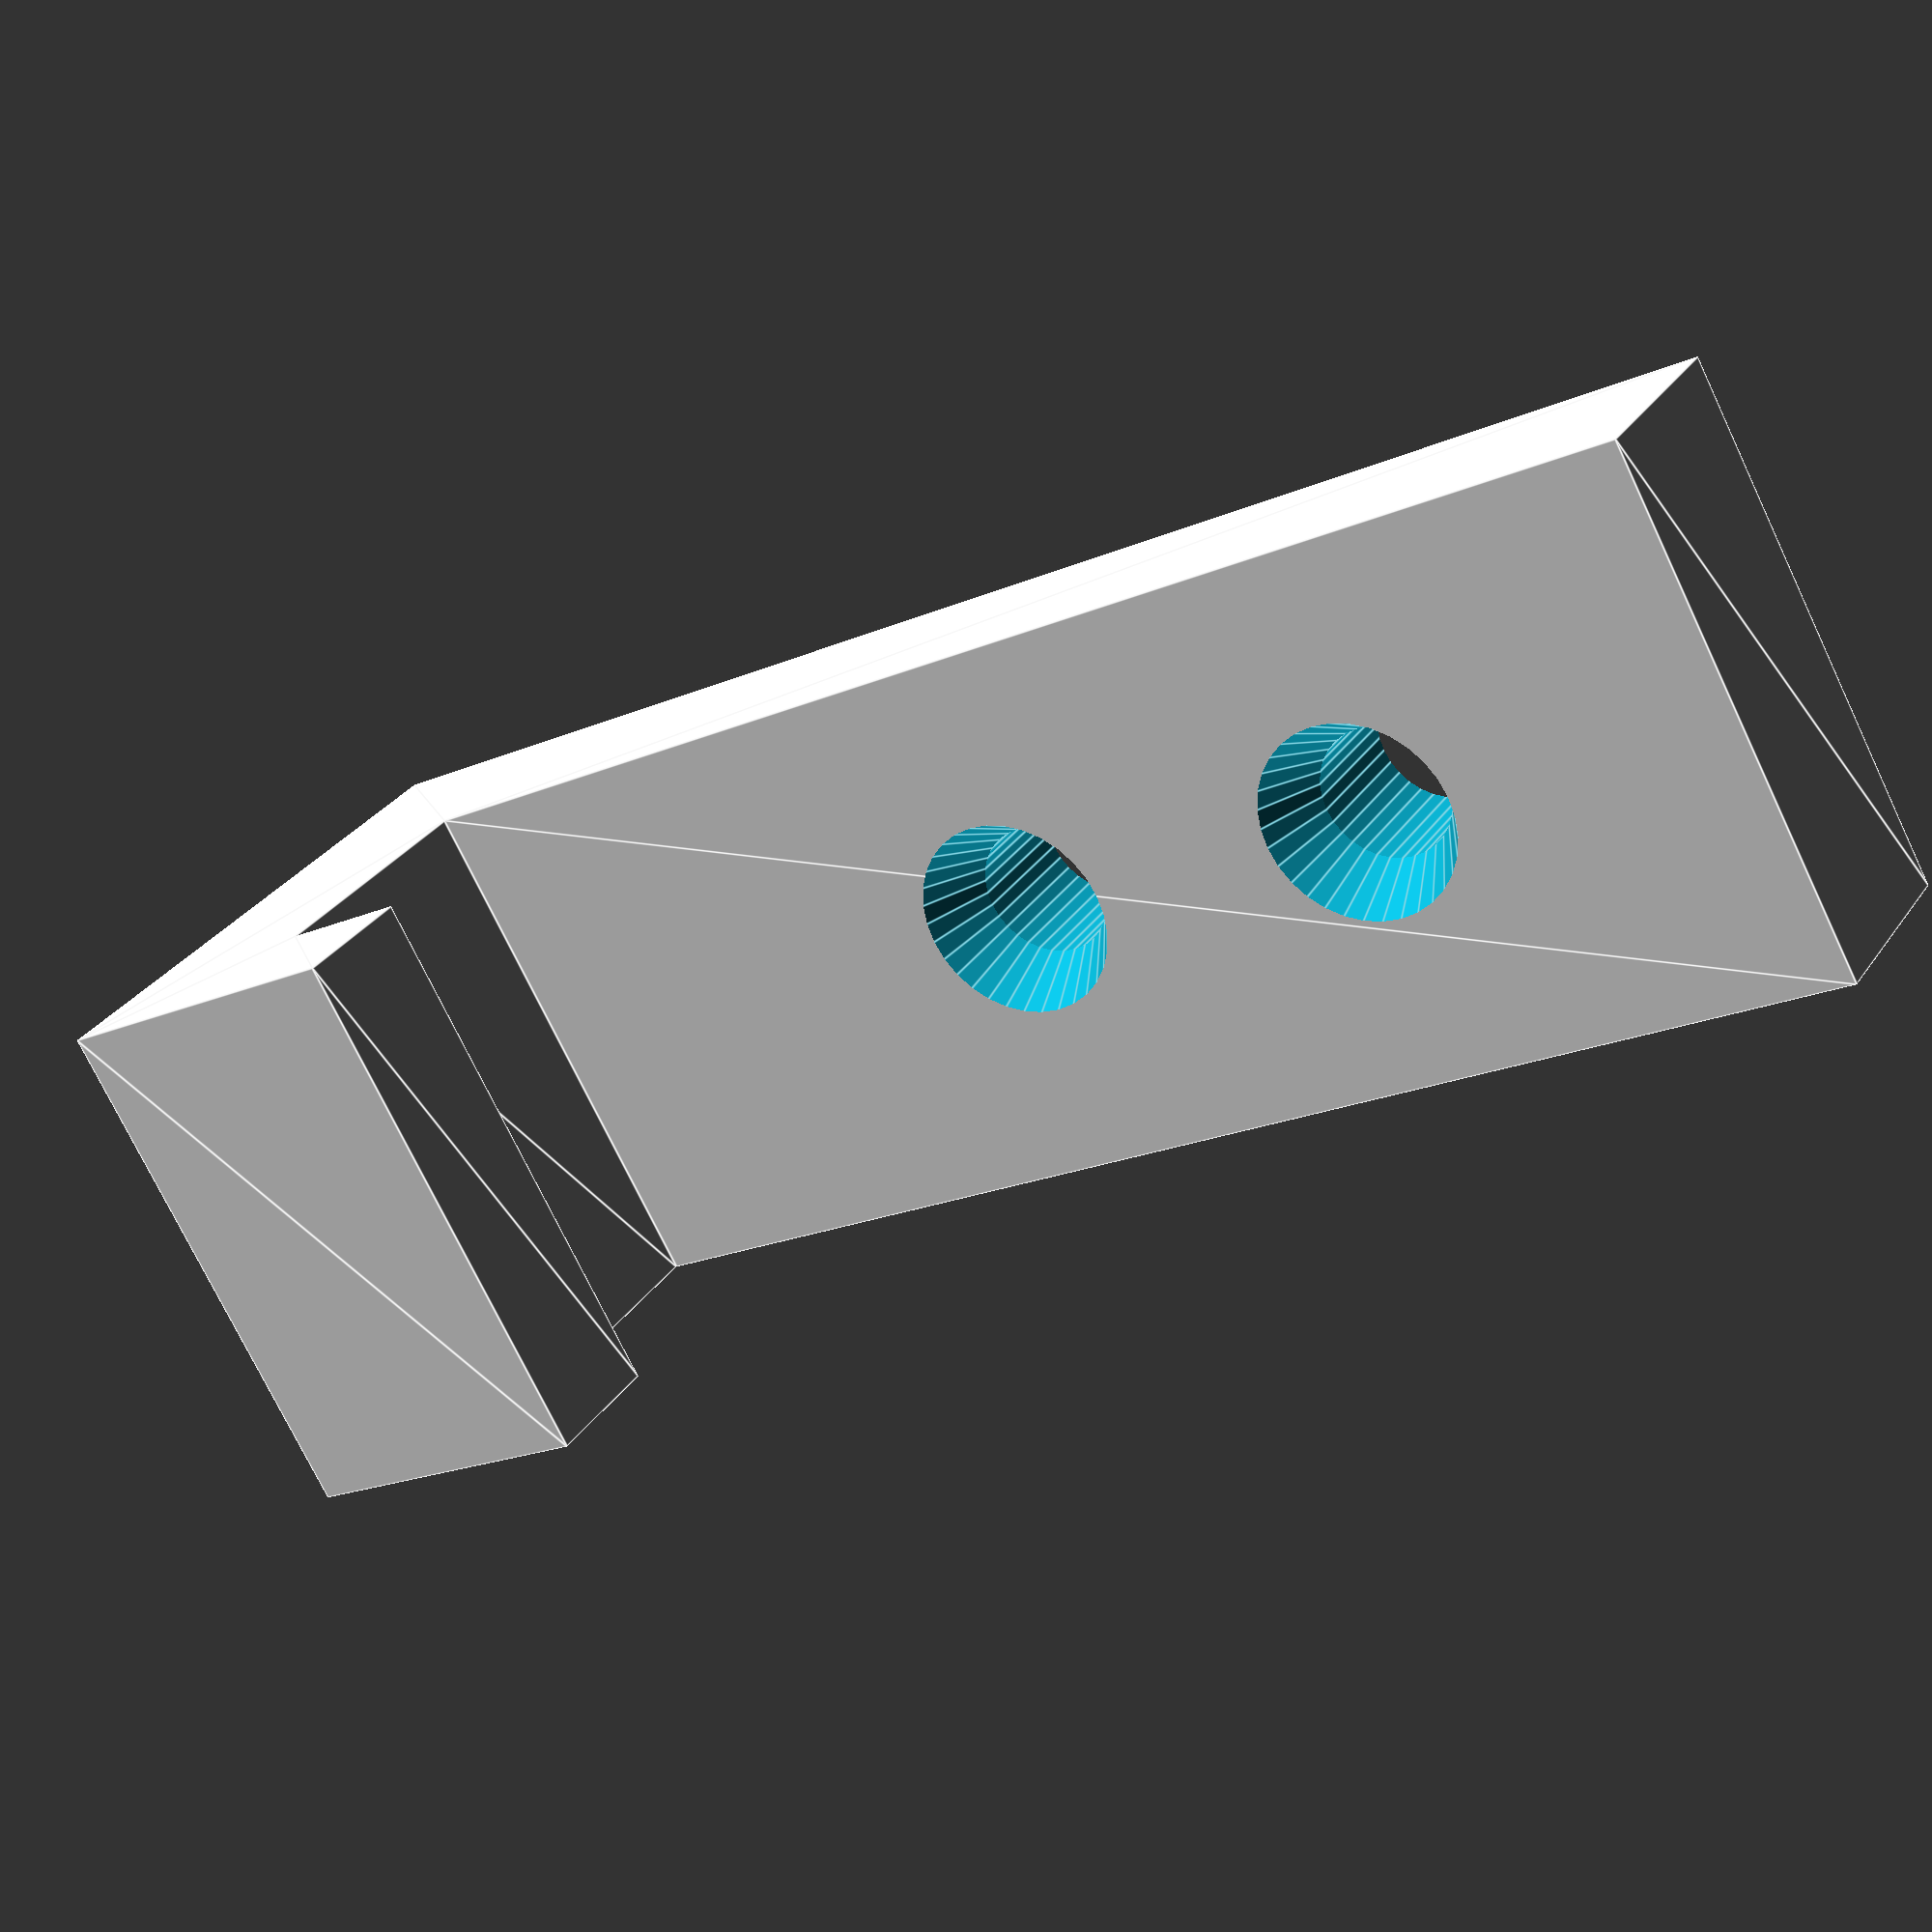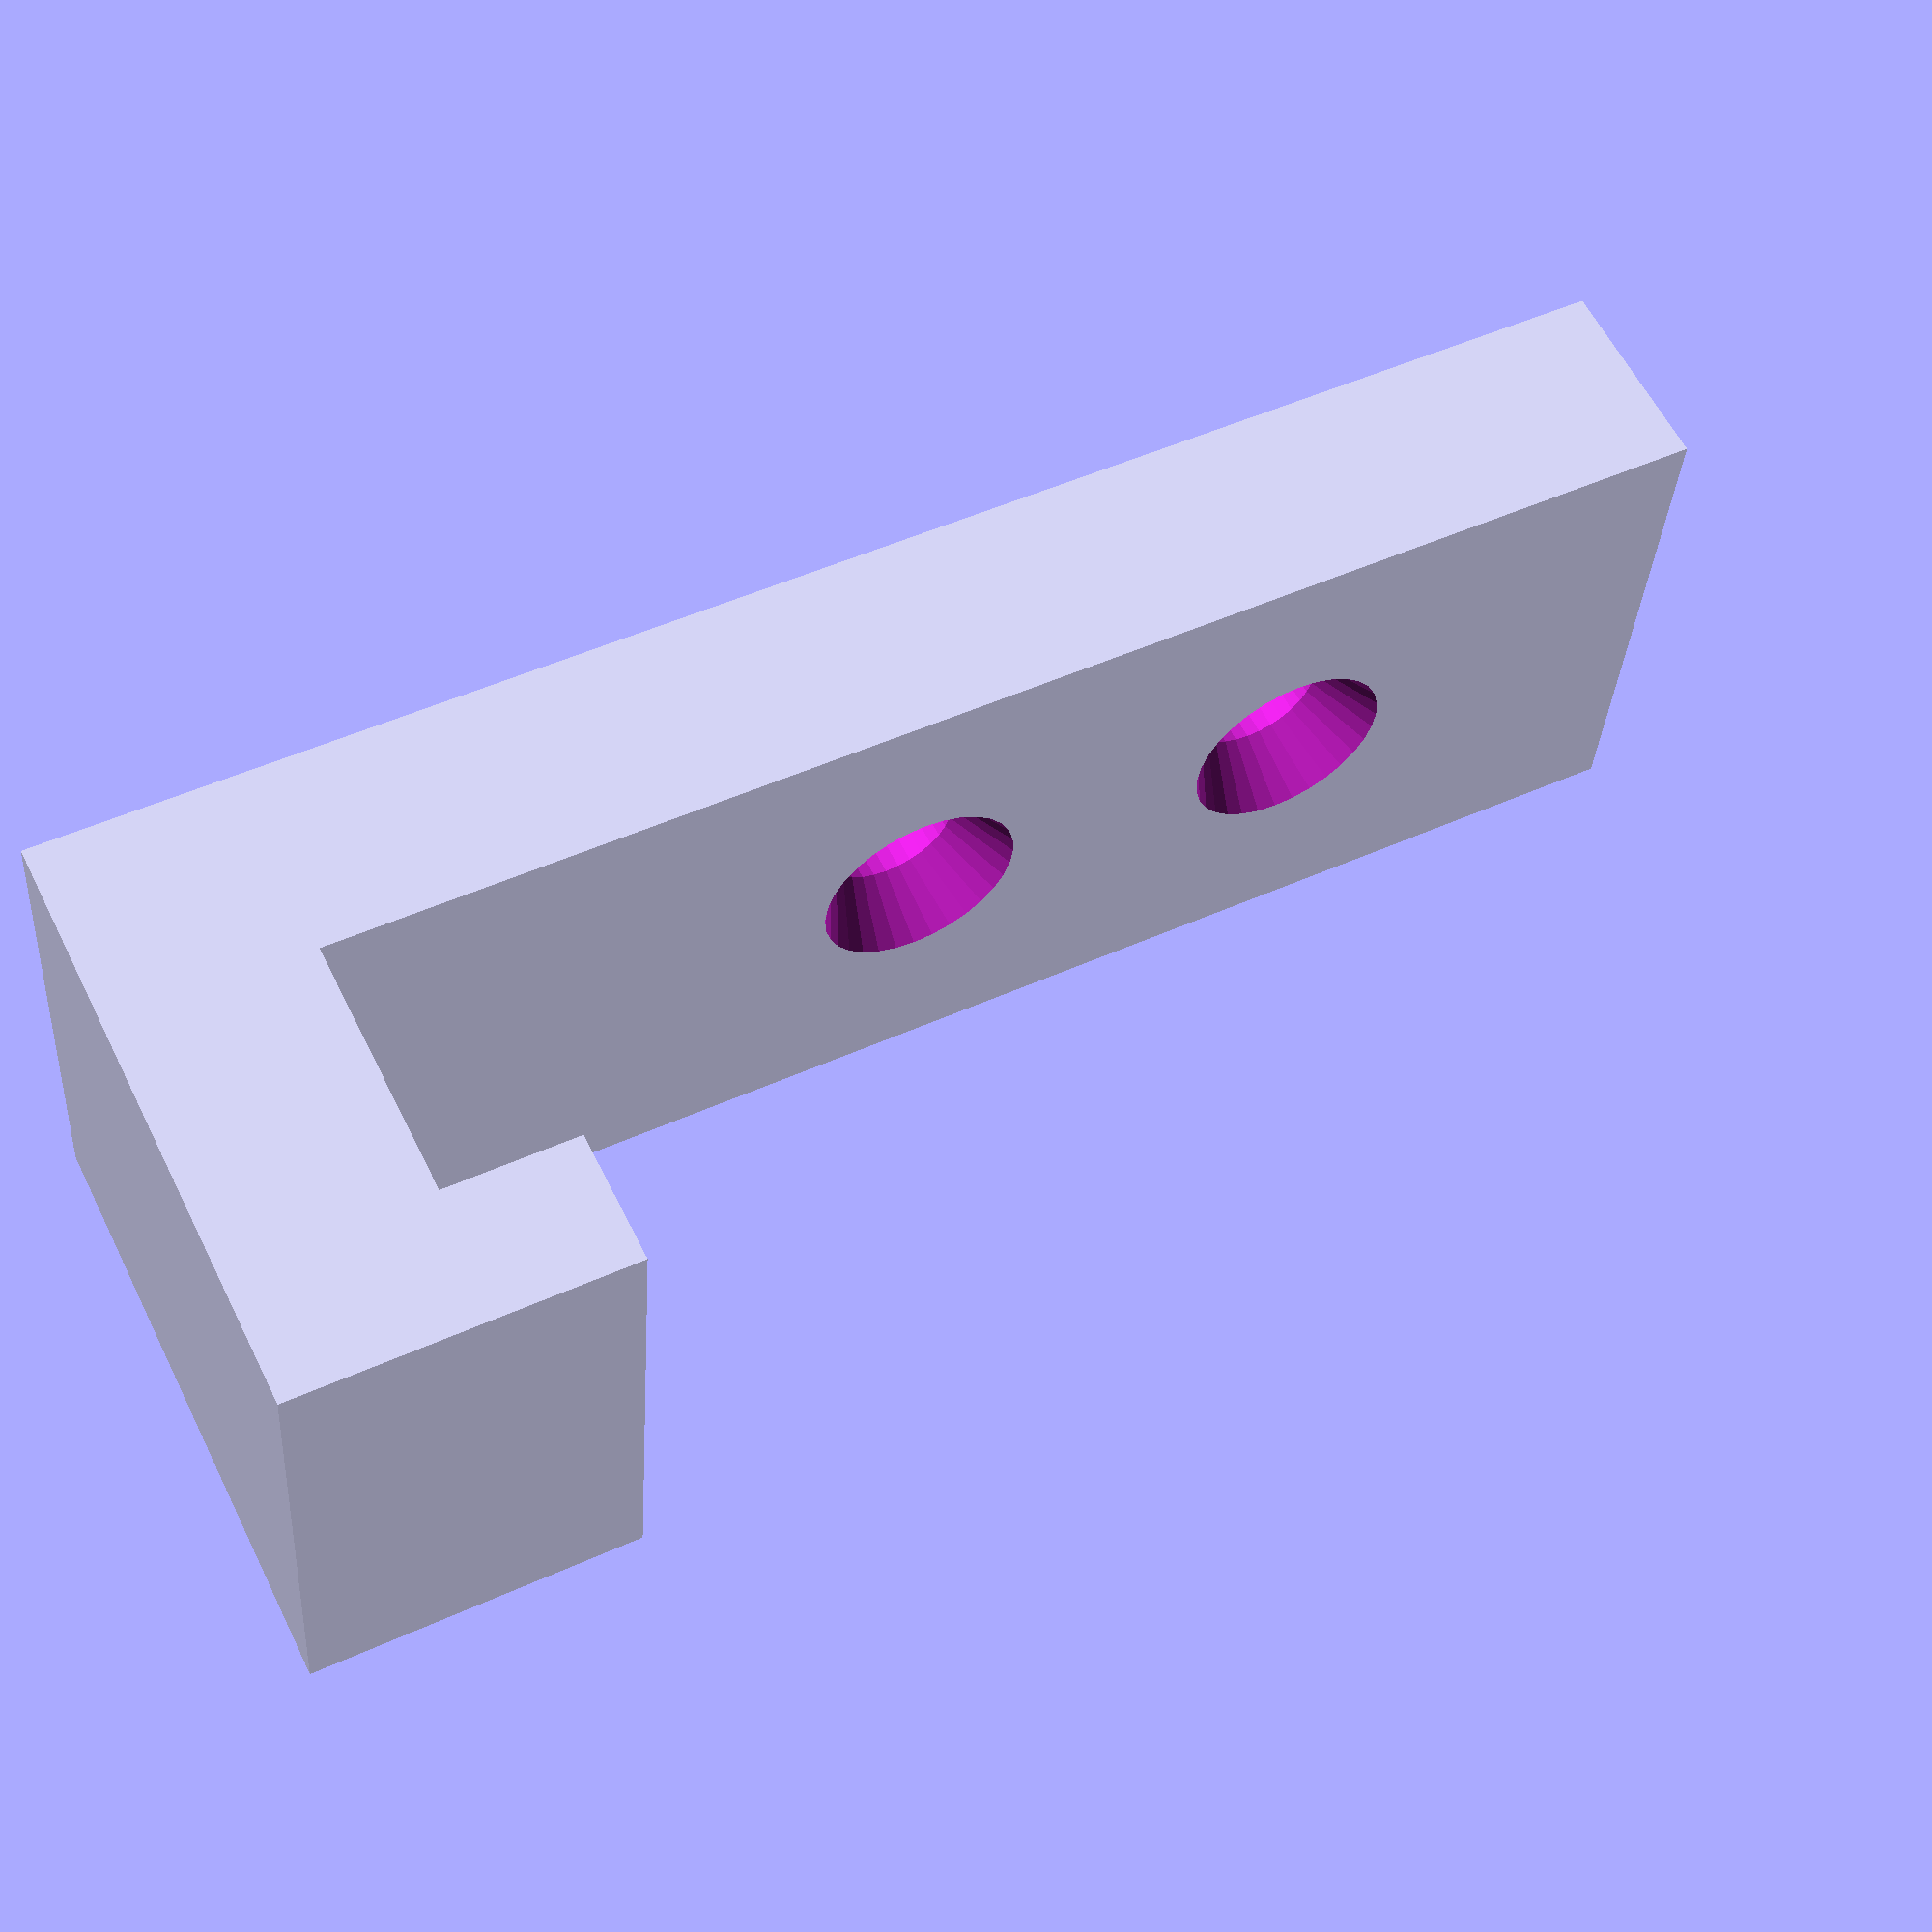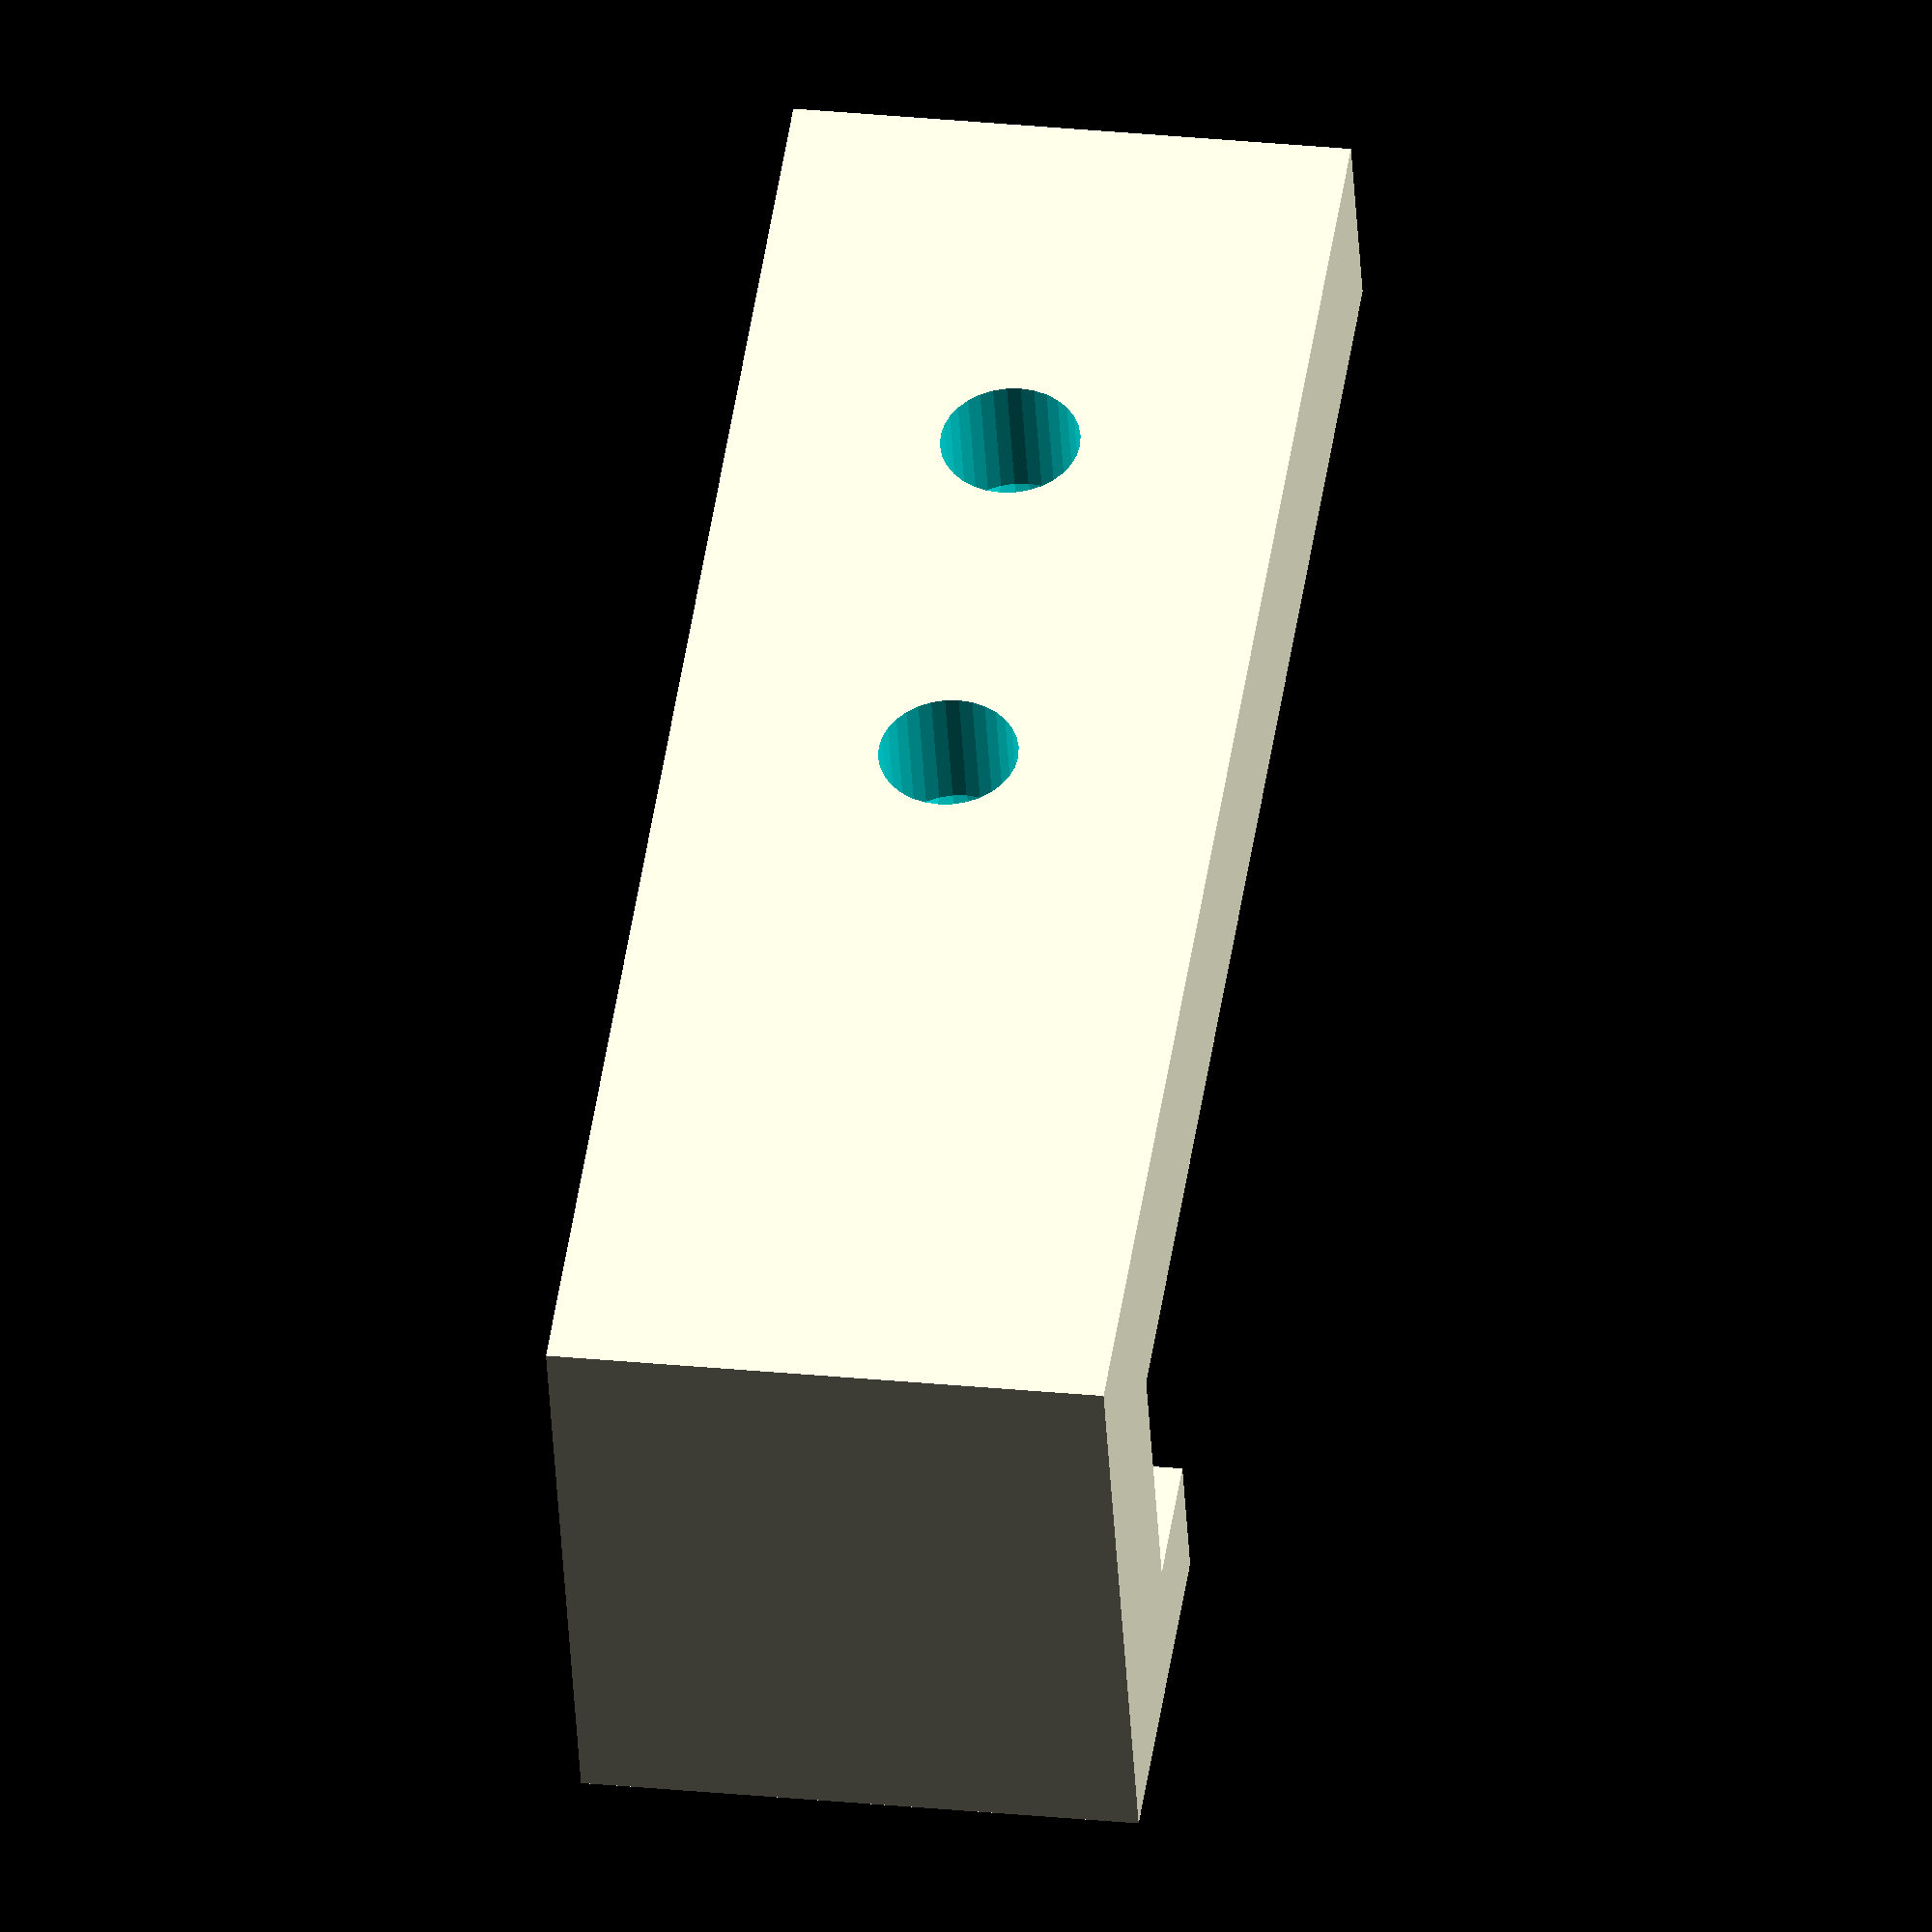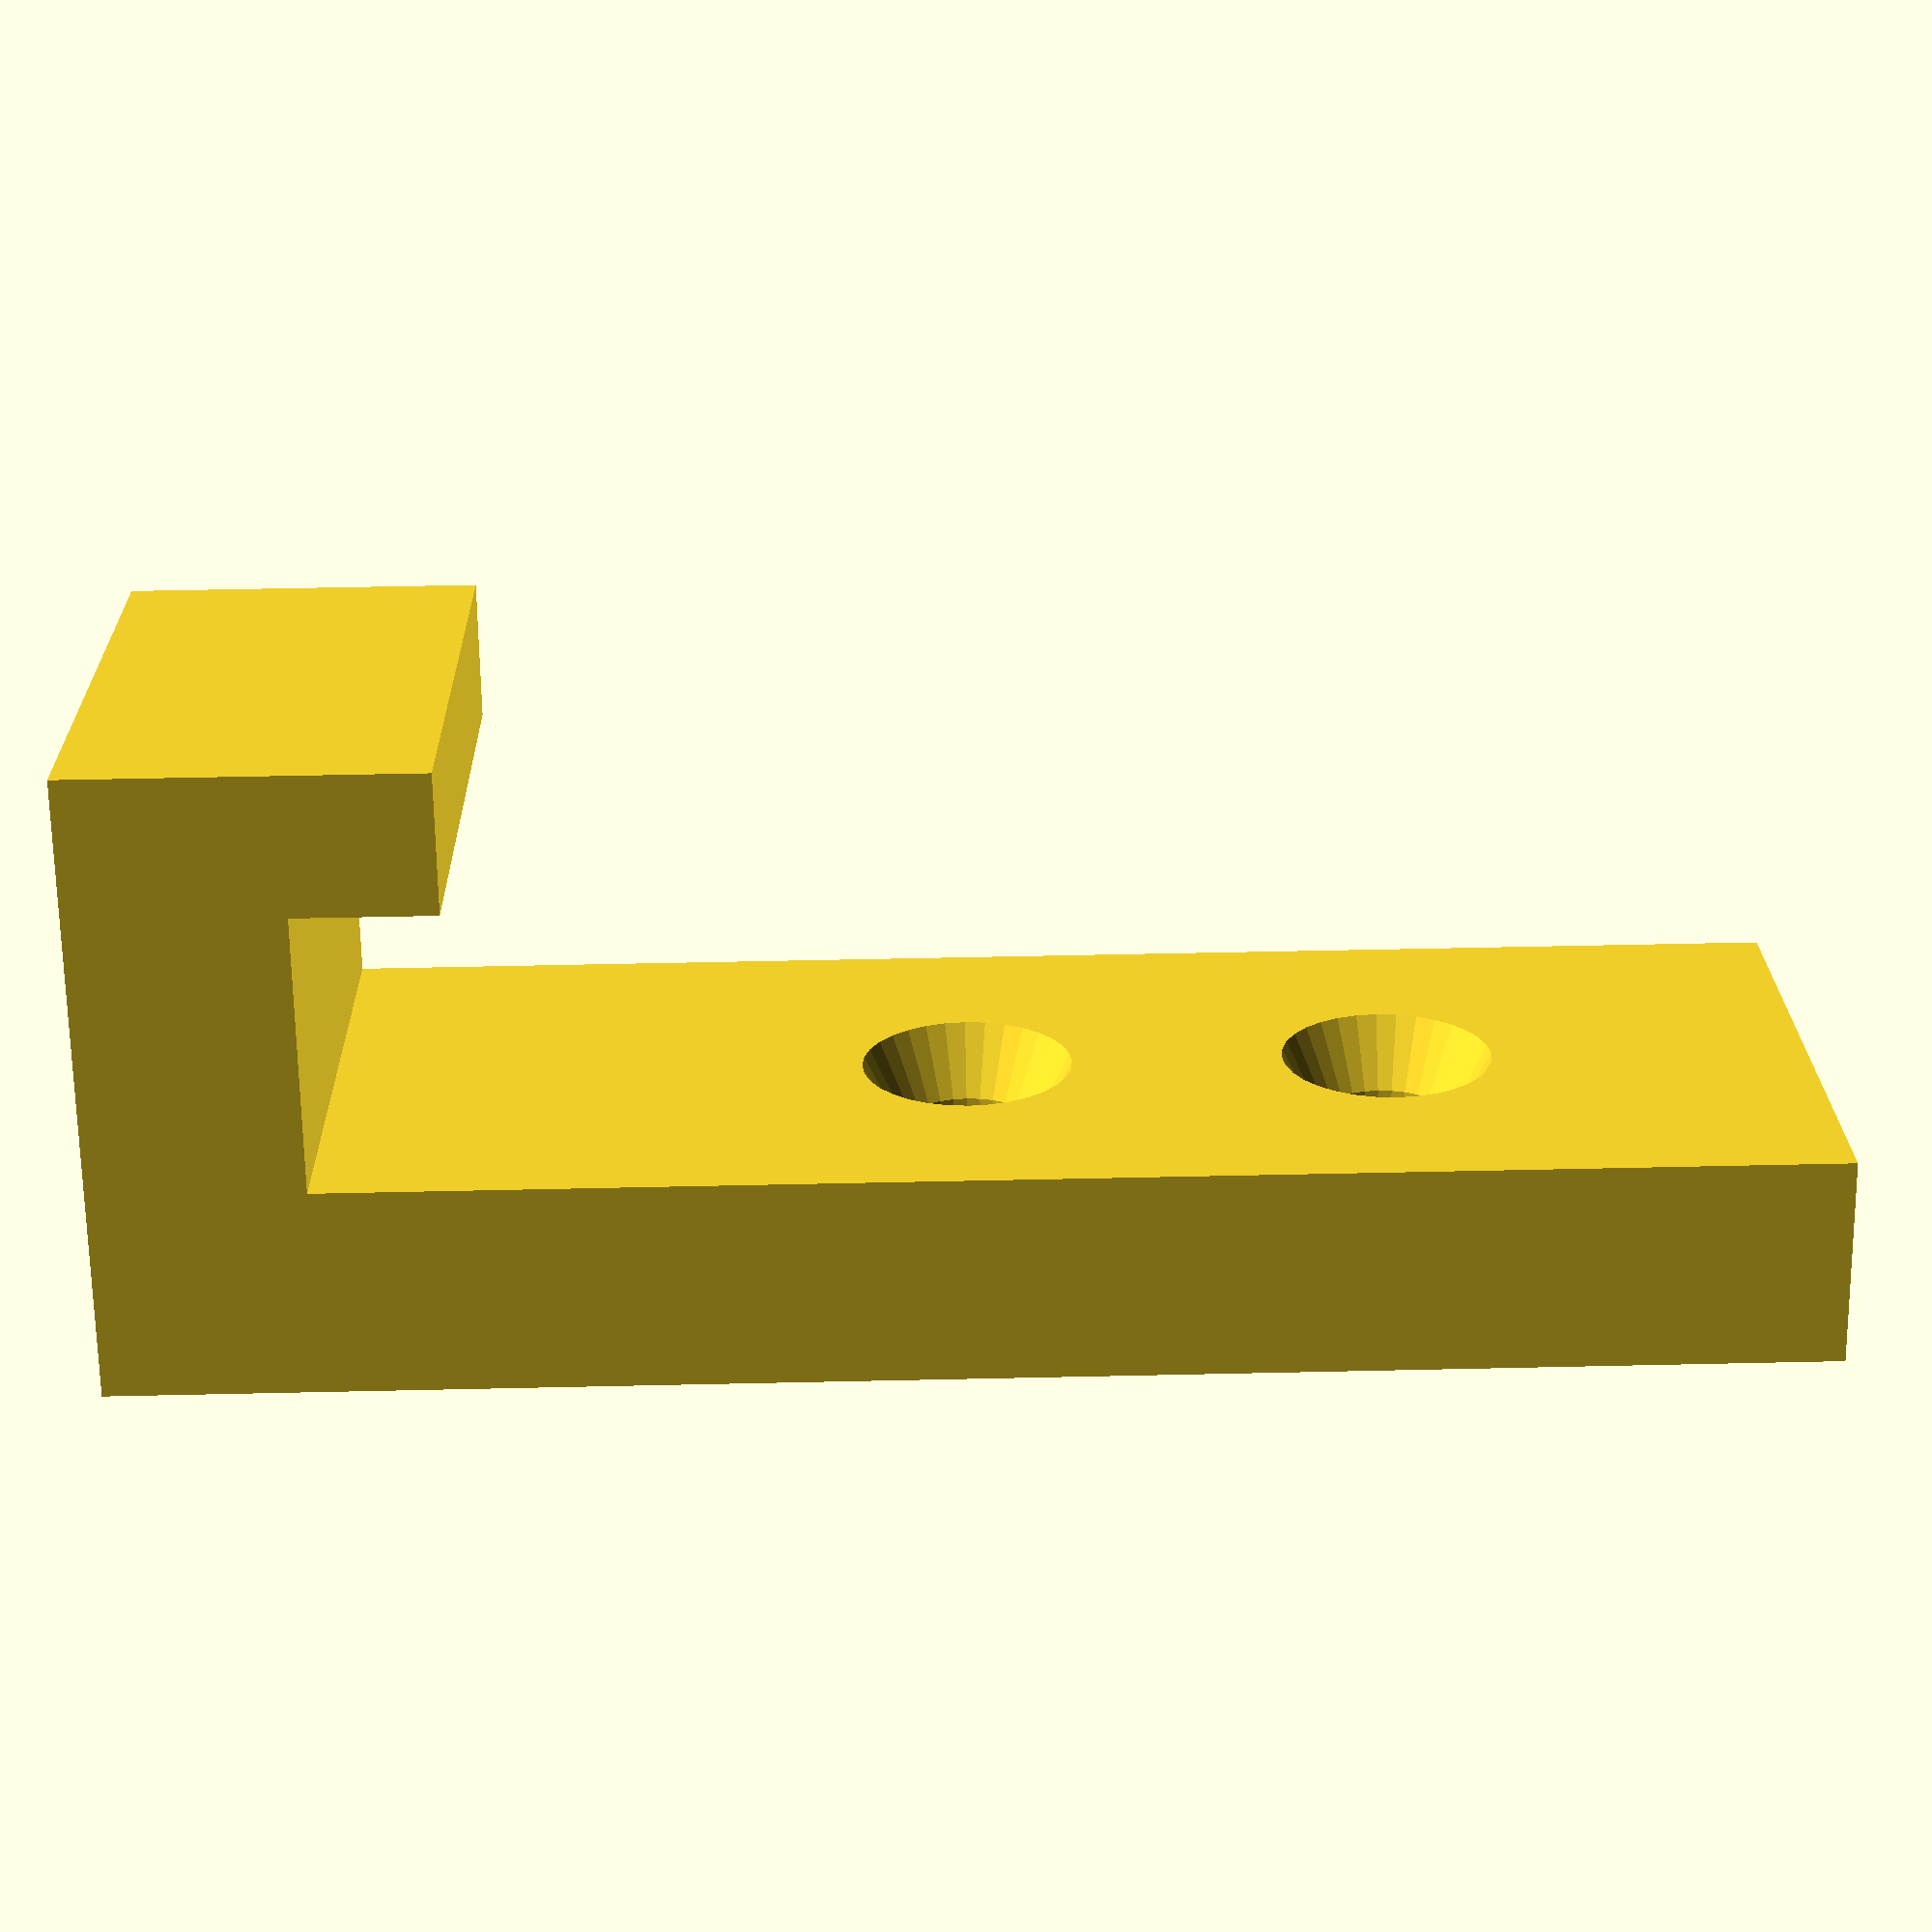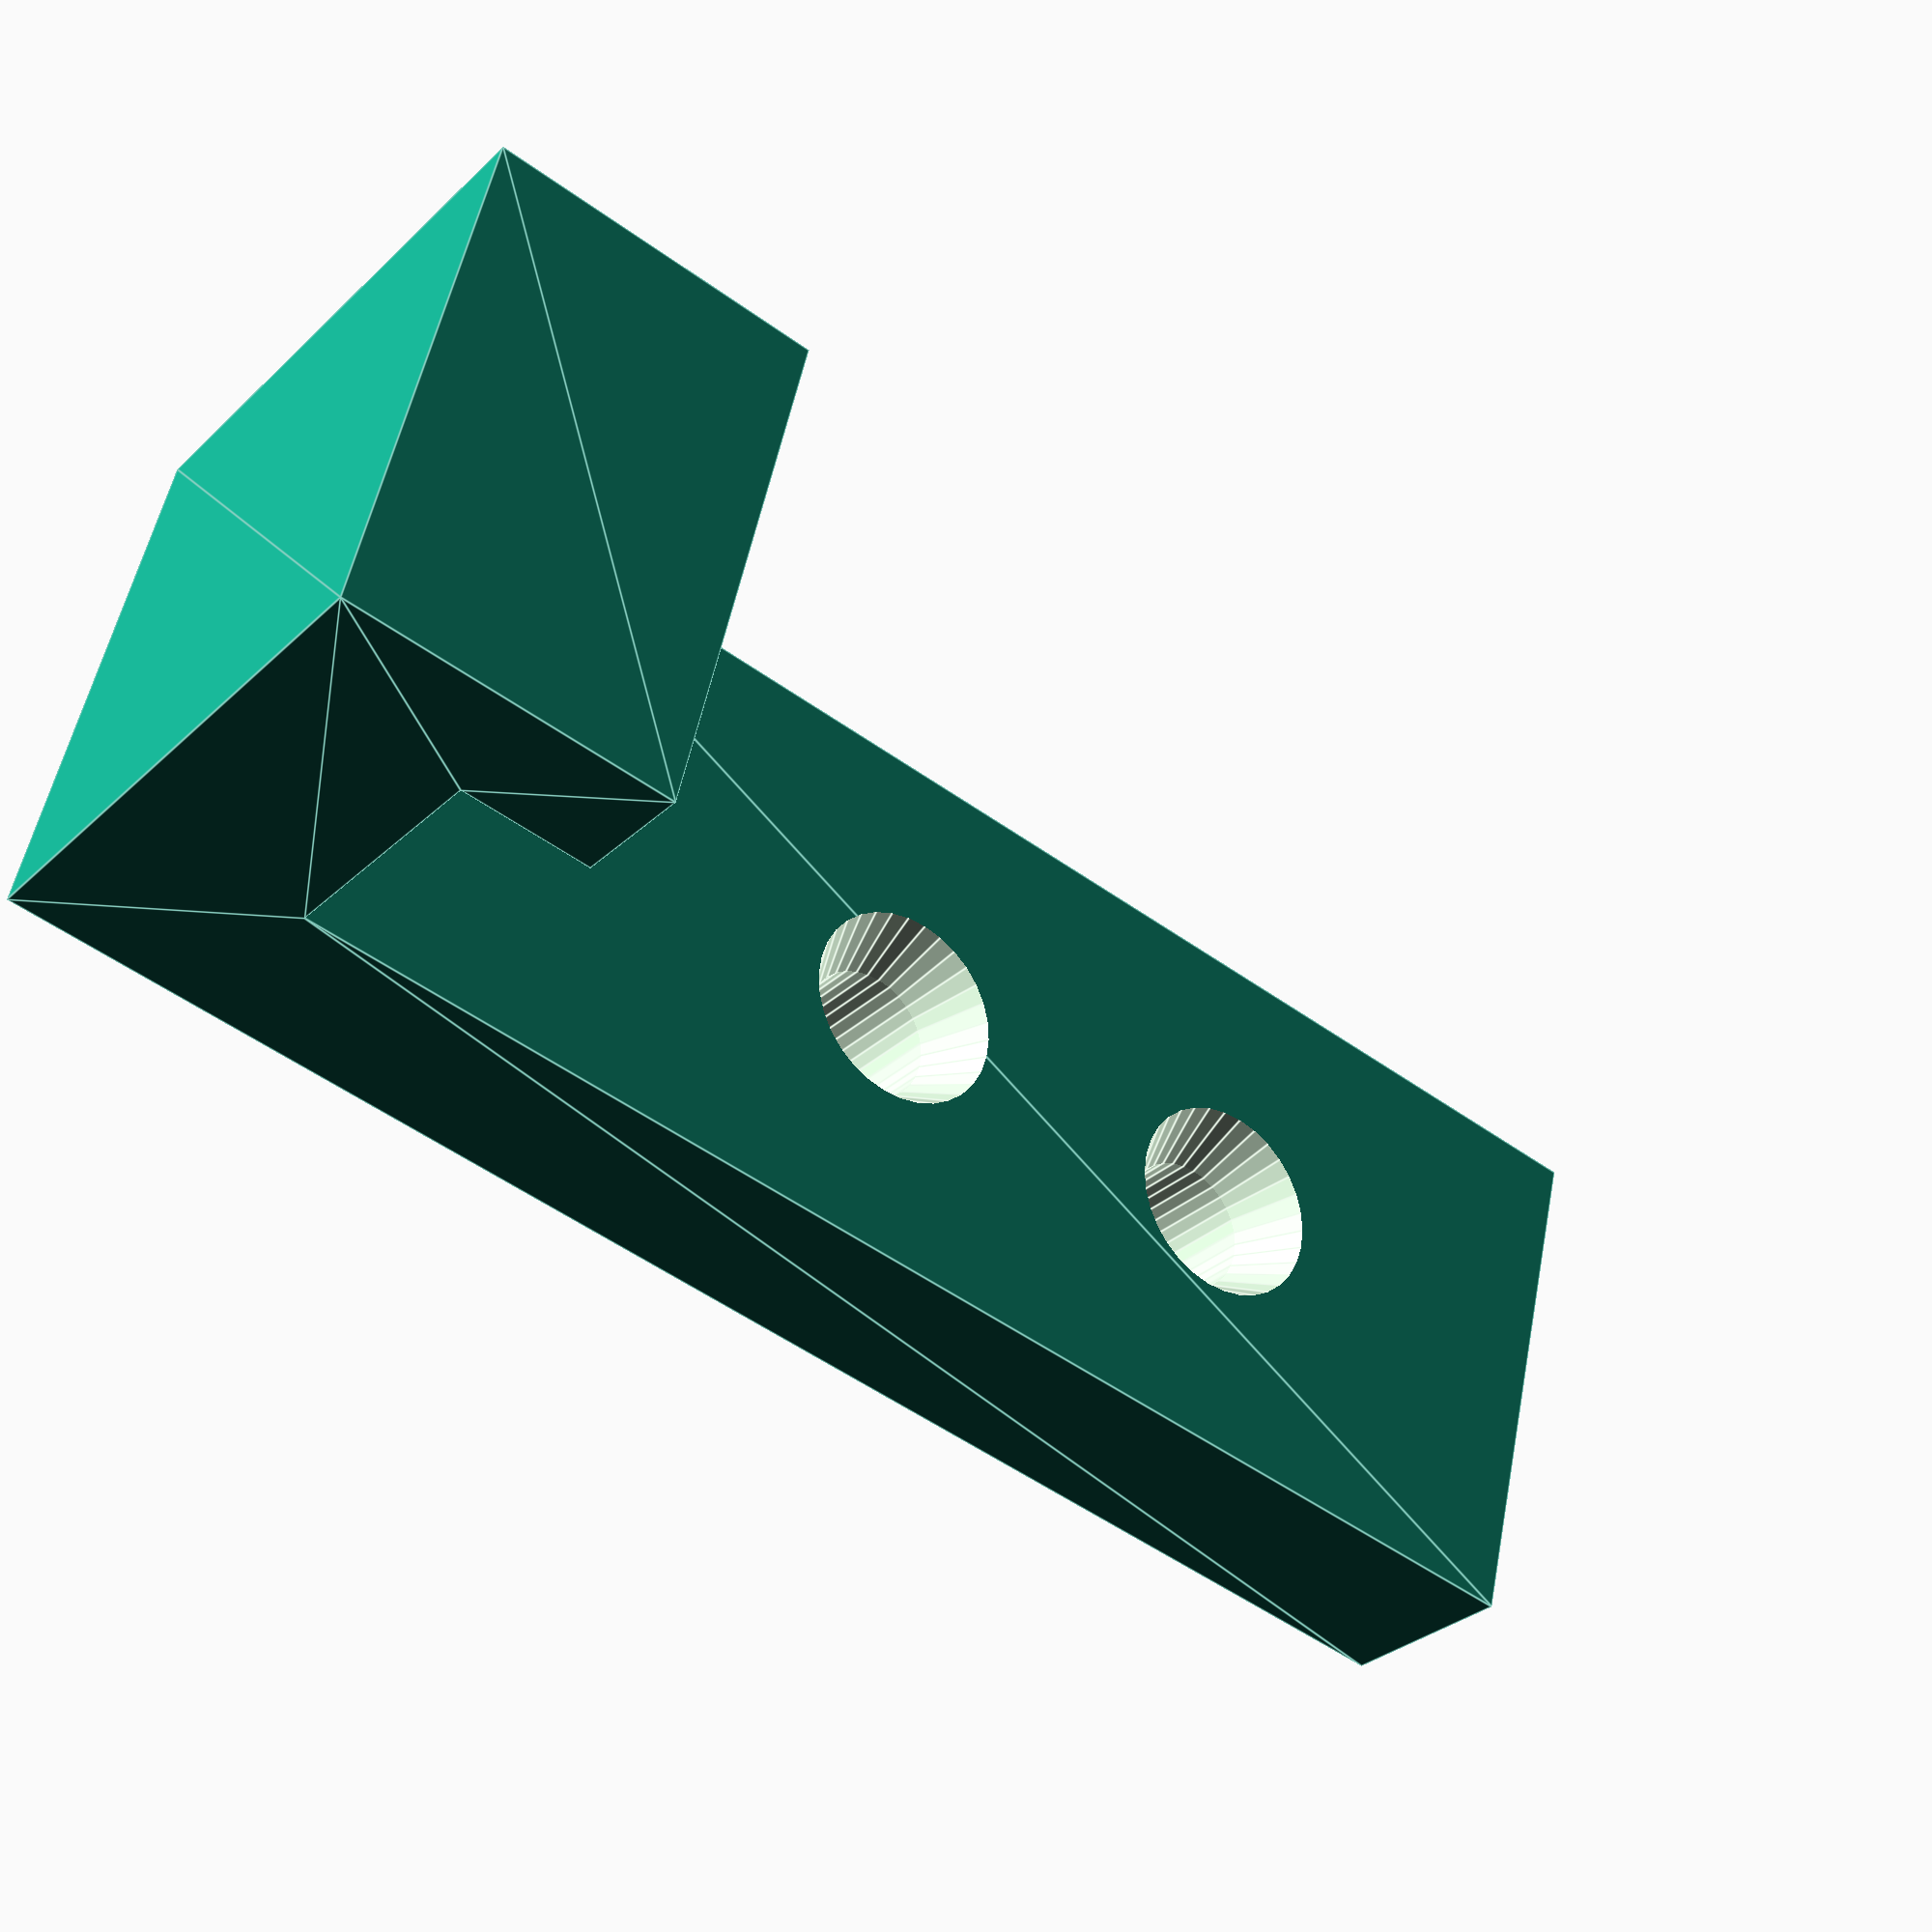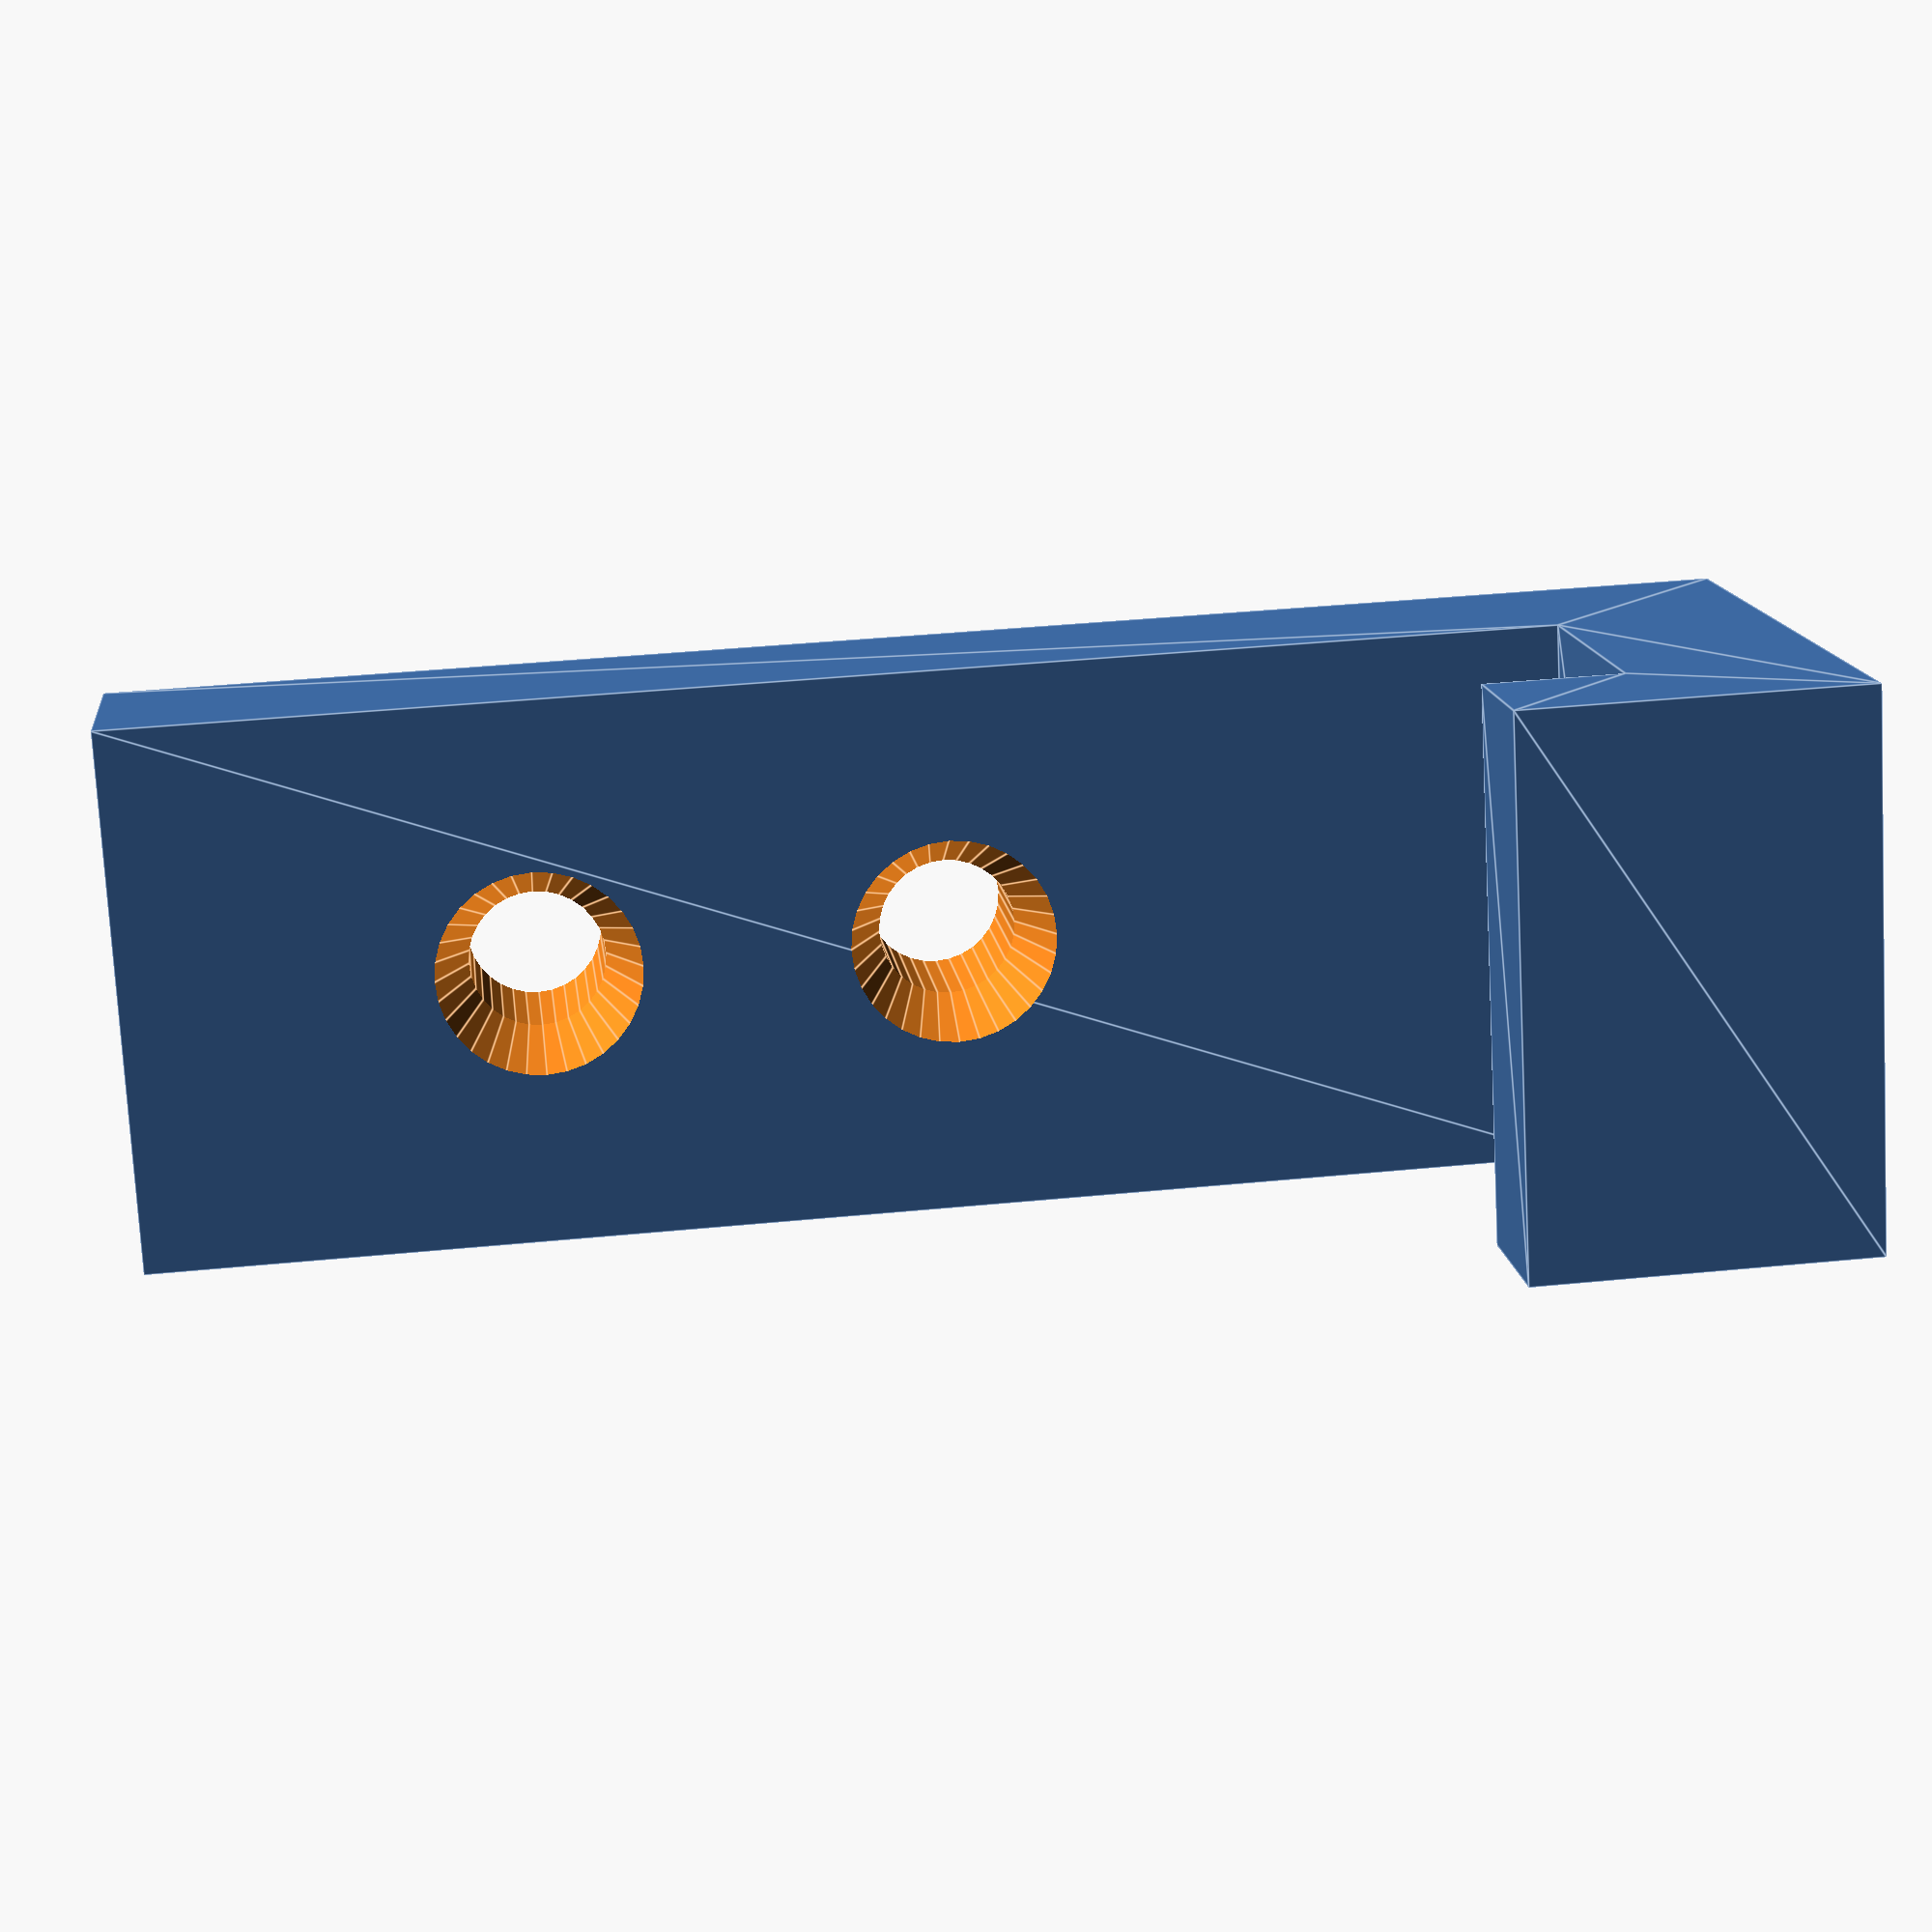
<openscad>
width = 8;
holeSize = 2;
thickness = 3;

module RawHook(width, height, thickness) {
    translate([0,0,-width/2]) linear_extrude(width, convexity=2) {
        difference() {
            union() {
                square([thickness, height]);
                square([thickness+4+2, 5]);
            }
            translate([thickness,3]) square([4,10]);
        }
    }
}

module Hole(holeSize) {
    translate([1,0,0]) rotate([0,90,180]) {
        $fn=32;
        cylinder(h=8, d=holeSize);
        cylinder(h=tan(89.9/2)*holeSize*2, d1=holeSize*2, d2=0);
    }
}

module Hook(width=8, holeSize=2, thickness=3) {
    height = width * 3;
    difference() {
        RawHook(width, height, thickness);
        translate([thickness,height*3/4,0]) Hole(holeSize);
        translate([thickness,height*1/2,0]) Hole(holeSize);
    }
}


rotate([90,0,-90]) Hook(width, holeSize, thickness);


</openscad>
<views>
elev=19.7 azim=47.3 roll=309.3 proj=p view=edges
elev=130.0 azim=261.8 roll=296.5 proj=p view=wireframe
elev=131.9 azim=183.2 roll=351.6 proj=o view=solid
elev=309.0 azim=208.7 roll=268.6 proj=p view=wireframe
elev=51.5 azim=72.2 roll=231.9 proj=p view=edges
elev=321.0 azim=244.7 roll=82.9 proj=p view=edges
</views>
